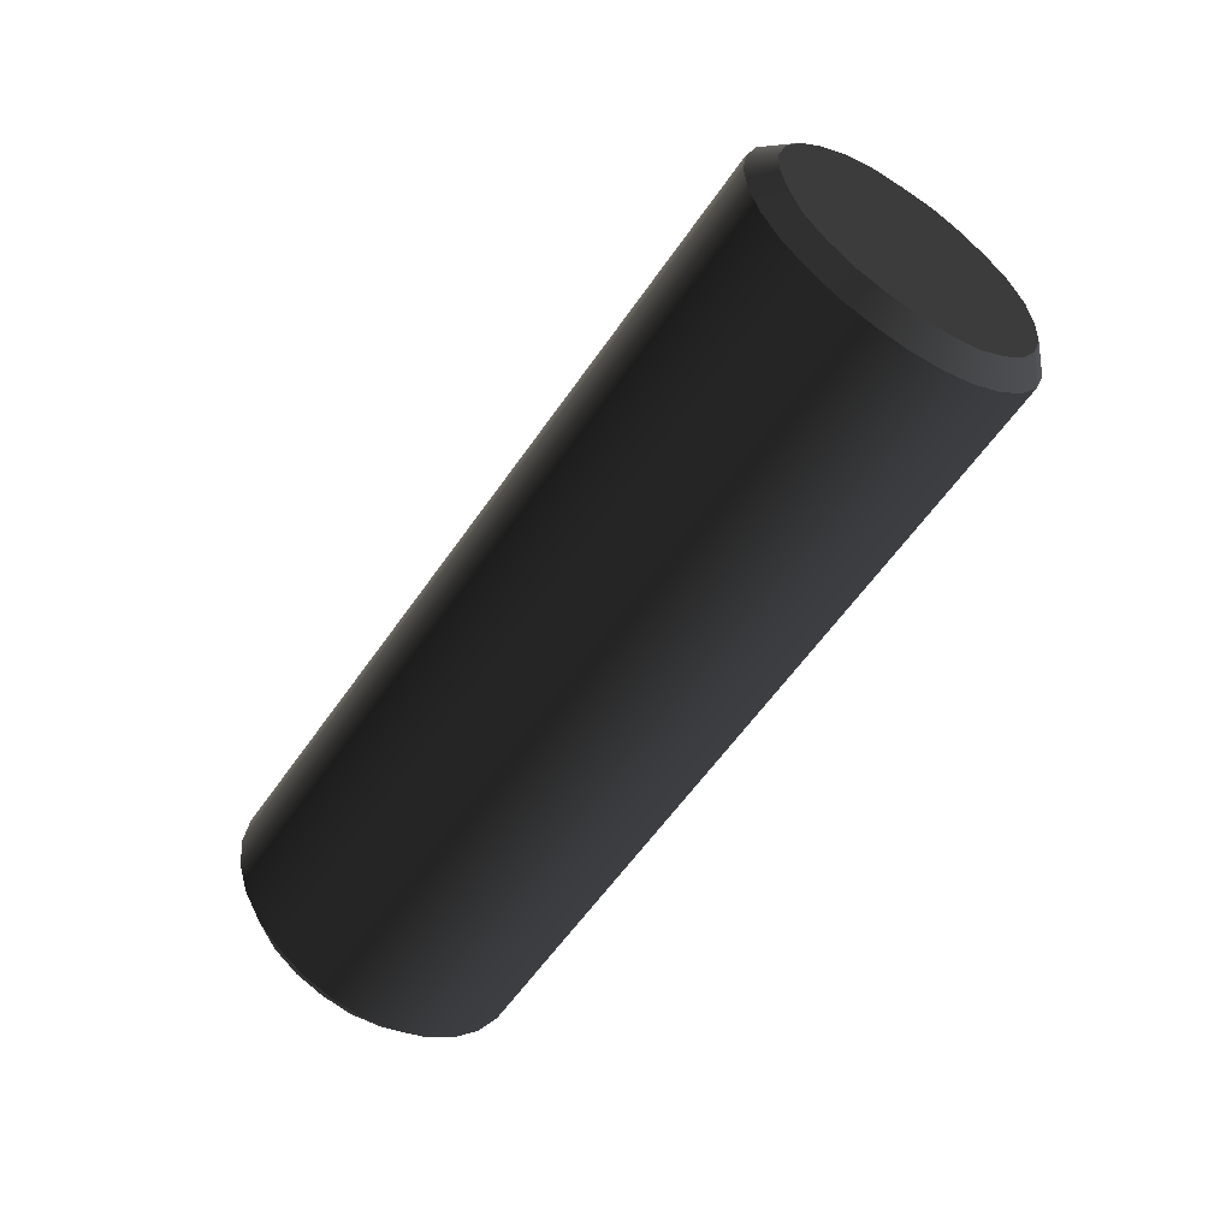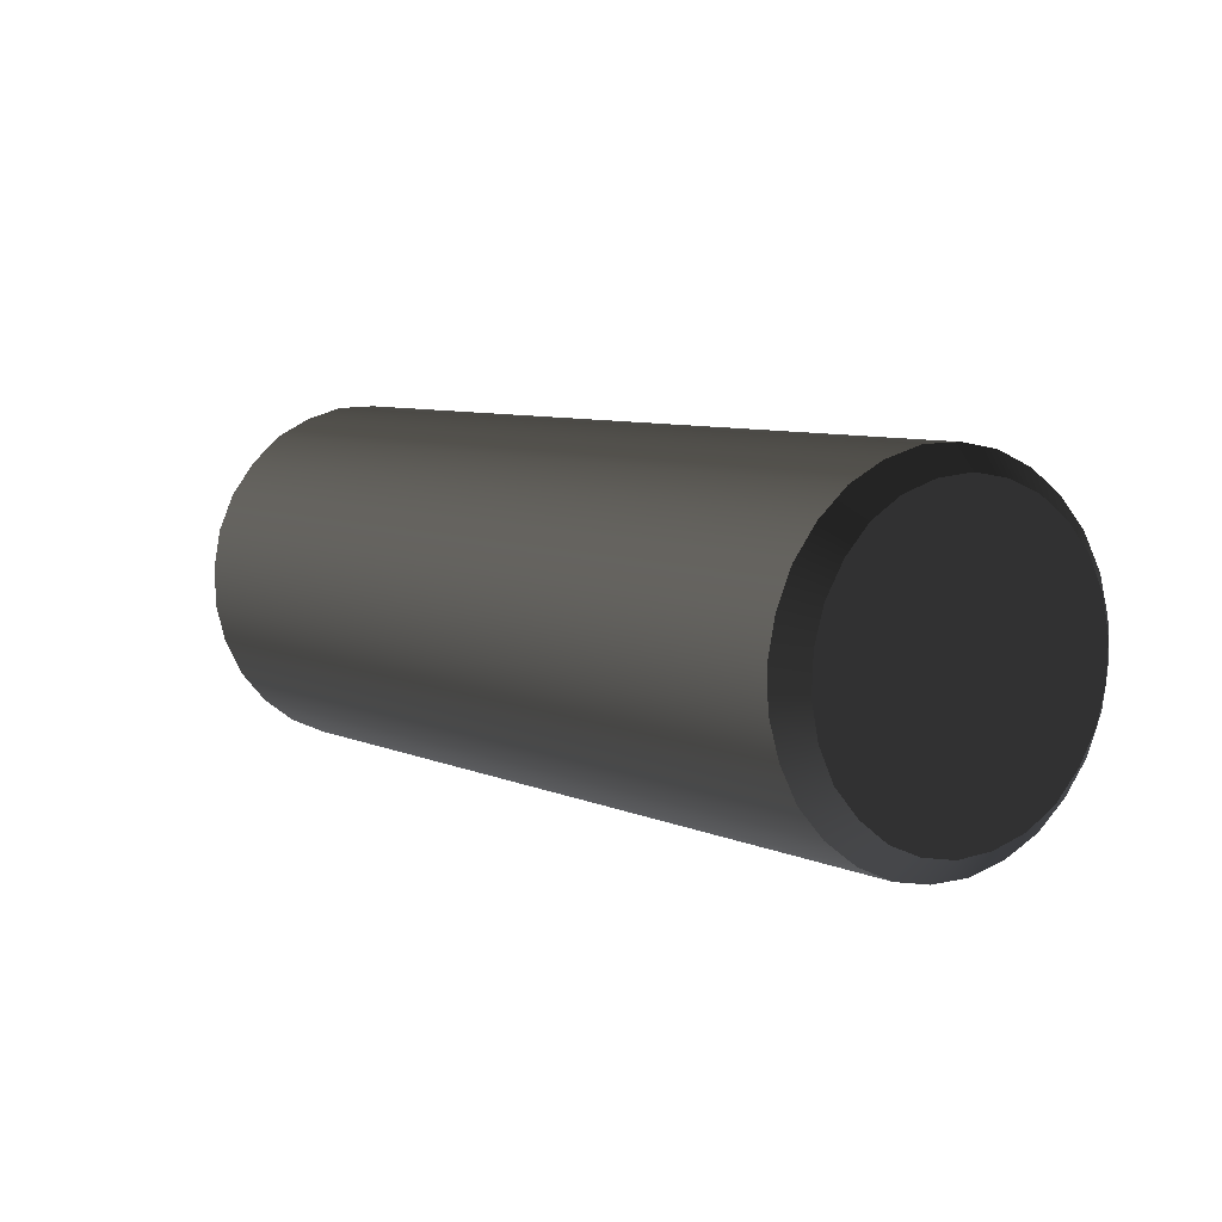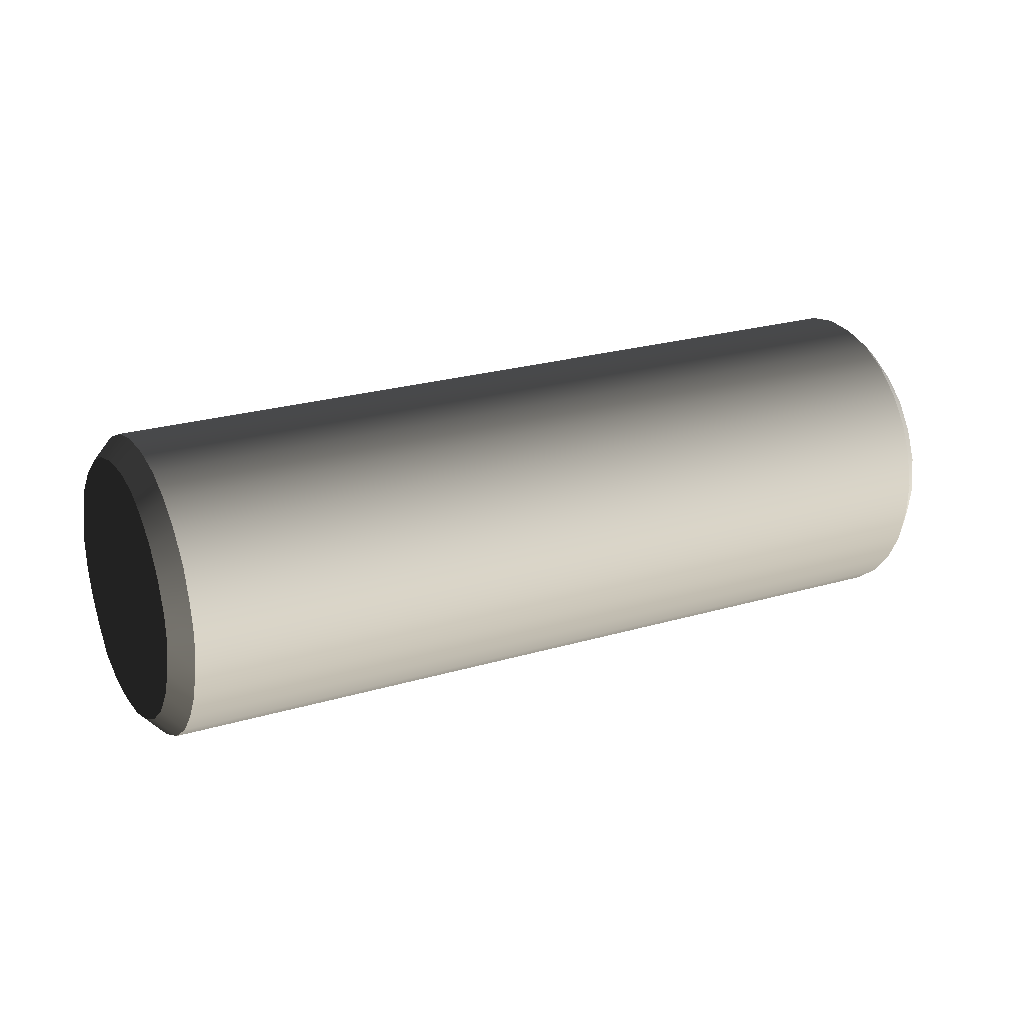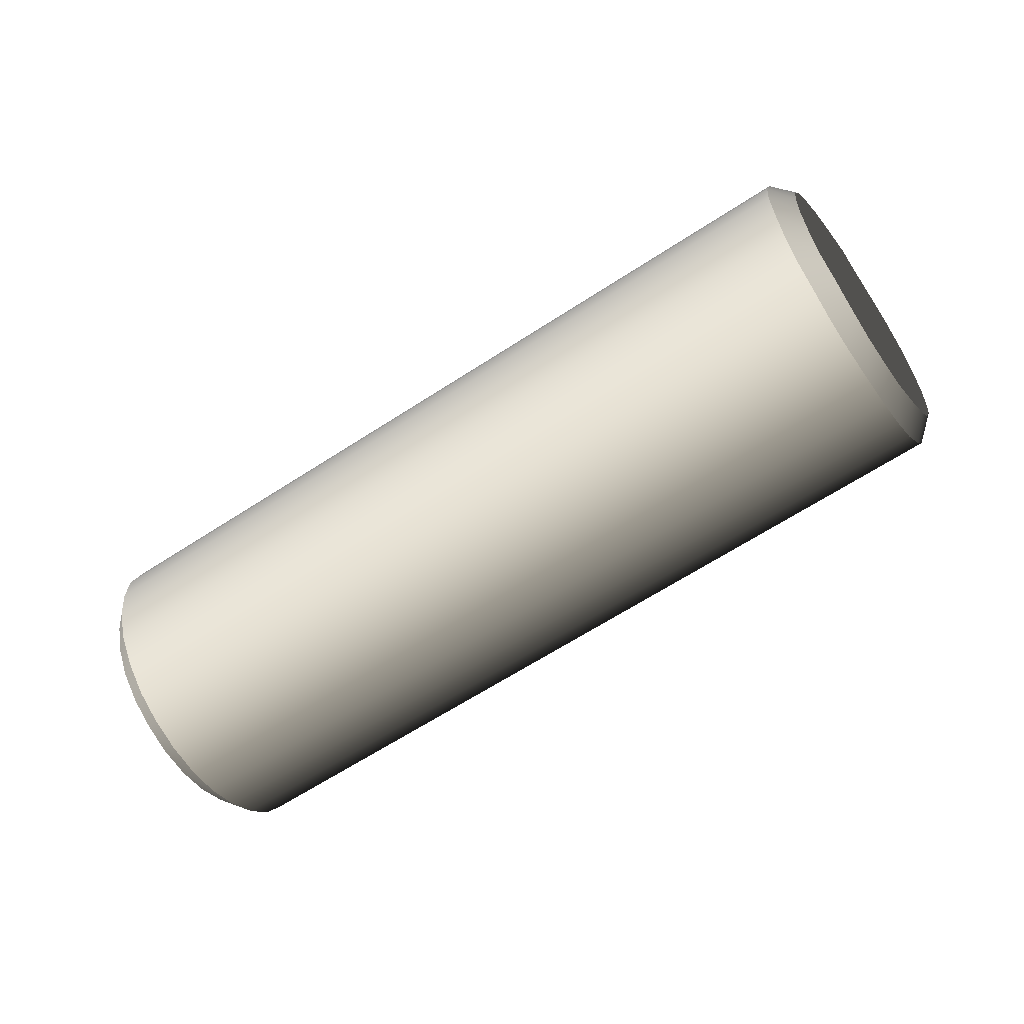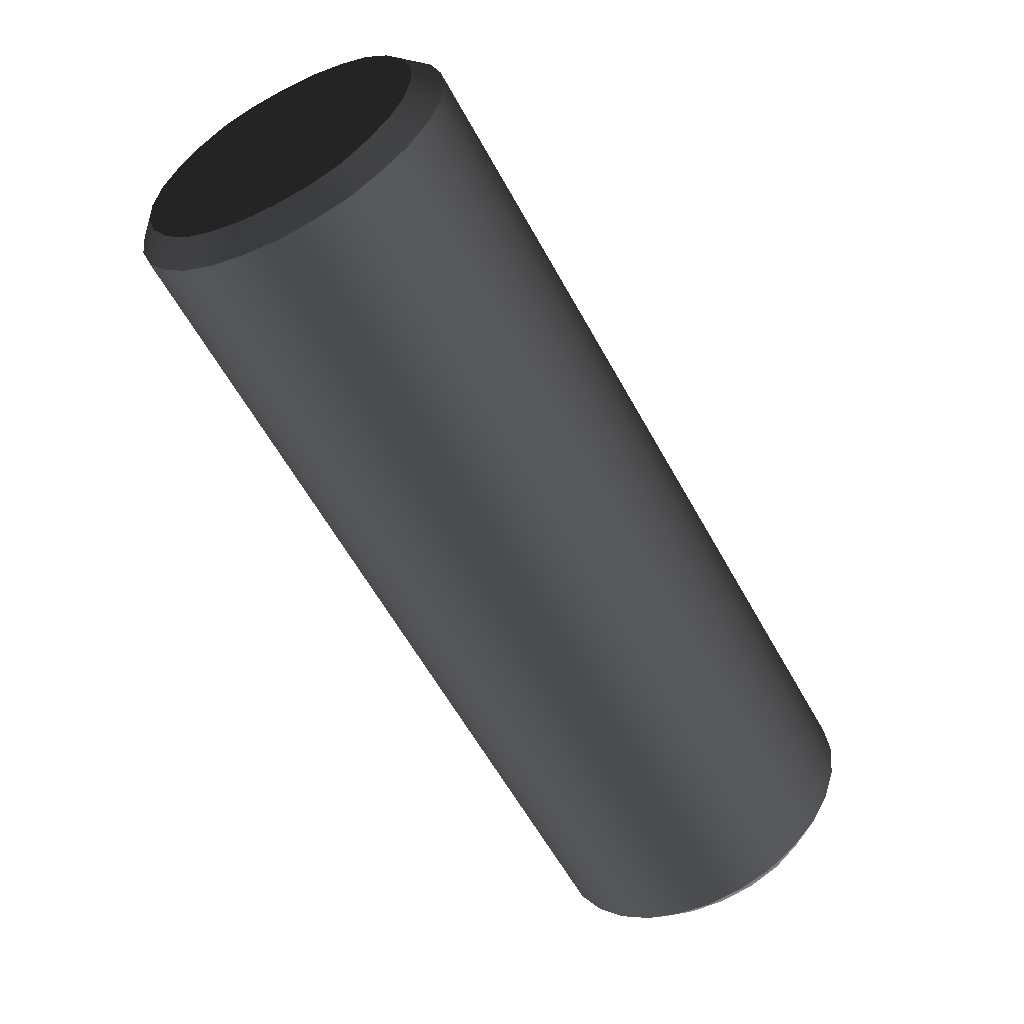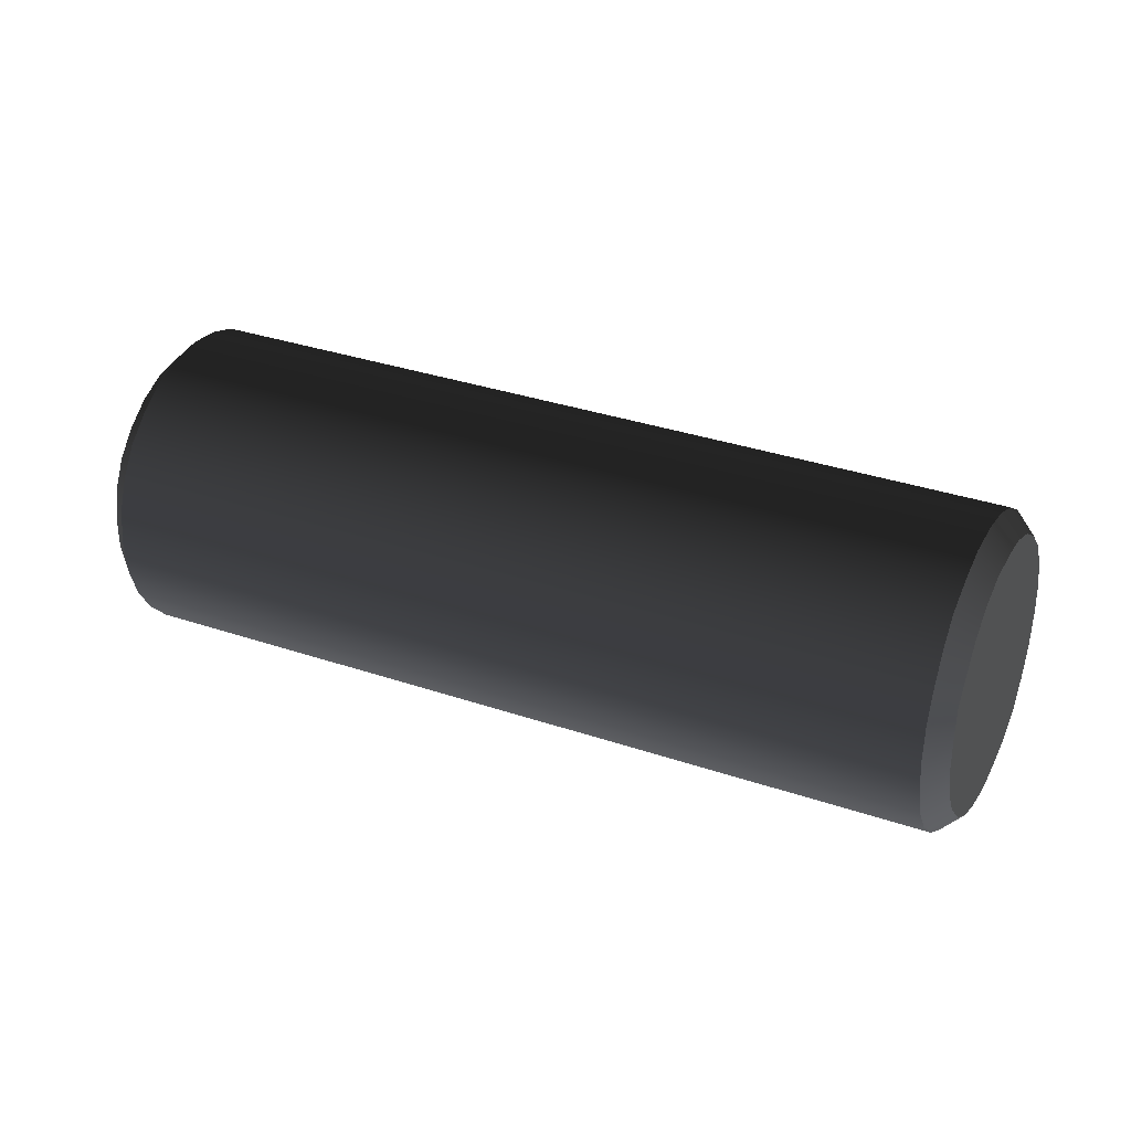
<metadata>
{"format":"obj","ext":"obj","renderer":"f3d","projection":"perspective","resolution":1024,"background":"white","views":[{"elev":-55.6,"azim":97.2,"up":"+Z"},{"elev":58.1,"azim":41.5,"up":"+Y"},{"elev":20.8,"azim":13.7,"up":"+Z"},{"elev":-62.4,"azim":-104.9,"up":"+Z"},{"elev":74.9,"azim":-129.6,"up":"+Y"},{"elev":30.5,"azim":-113.6,"up":"+Z"}]}
</metadata>
<code>
v  -0.4665 0.6538 0.766
v  -0.5276 0.6007 0.7647
v  -0.4643 0.6514 0.765
v  -0.5255 0.5983 0.7637
v  -0.4624 0.6492 0.7633
v  -0.5236 0.5961 0.762
v  -0.4608 0.6474 0.761
v  -0.522 0.5943 0.7597
v  -0.4595 0.646 0.7582
v  -0.5207 0.5929 0.7569
v  -0.4587 0.6451 0.7551
v  -0.5199 0.592 0.7538
v  -0.4583 0.6448 0.7517
v  -0.5195 0.5917 0.7505
v  -0.4585 0.645 0.7484
v  -0.5197 0.5919 0.7471
v  -0.4591 0.6458 0.7452
v  -0.5203 0.5927 0.7439
v  -0.4602 0.6471 0.7423
v  -0.5214 0.594 0.741
v  -0.4617 0.6489 0.7399
v  -0.5228 0.5958 0.7386
v  -0.4635 0.651 0.738
v  -0.5246 0.5979 0.7367
v  -0.4655 0.6534 0.7368
v  -0.5267 0.6003 0.7355
v  -0.4677 0.6559 0.7363
v  -0.5289 0.6028 0.735
v  -0.4699 0.6584 0.7366
v  -0.5311 0.6054 0.7353
v  -0.472 0.6608 0.7376
v  -0.5332 0.6078 0.7363
v  -0.4739 0.663 0.7393
v  -0.5351 0.6099 0.738
v  -0.4755 0.6648 0.7416
v  -0.5367 0.6118 0.7403
v  -0.4768 0.6662 0.7443
v  -0.538 0.6132 0.7431
v  -0.4776 0.6671 0.7475
v  -0.5388 0.614 0.7462
v  -0.478 0.6674 0.7508
v  -0.5392 0.6144 0.7495
v  -0.4778 0.6672 0.7542
v  -0.539 0.6141 0.7529
v  -0.4772 0.6664 0.7574
v  -0.5384 0.6133 0.7561
v  -0.4761 0.6651 0.7603
v  -0.5373 0.612 0.759
v  -0.4747 0.6633 0.7627
v  -0.5358 0.6103 0.7614
v  -0.4729 0.6612 0.7646
v  -0.534 0.6081 0.7633
v  -0.4708 0.6588 0.7658
v  -0.532 0.6058 0.7645
v  -0.4687 0.6563 0.7663
v  -0.5298 0.6032 0.765
v  -0.5295 0.5999 0.7628
v  -0.536 0.6078 0.7397
v  -0.5275 0.5976 0.7619
v  -0.5342 0.6058 0.7381
v  -0.5258 0.5956 0.7603
v  -0.5322 0.6036 0.7372
v  -0.5243 0.5939 0.7581
v  -0.5301 0.6012 0.737
v  -0.5232 0.5927 0.7554
v  -0.5281 0.5989 0.7376
v  -0.5225 0.592 0.7524
v  -0.5263 0.5967 0.7389
v  -0.5223 0.5919 0.7493
v  -0.5247 0.5948 0.7408
v  -0.5227 0.5924 0.7462
v  -0.5235 0.5934 0.7433
v  -0.5374 0.6095 0.7419
v  -0.5316 0.6022 0.763
v  -0.5385 0.6107 0.7446
v  -0.5336 0.6046 0.7624
v  -0.5392 0.6114 0.7476
v  -0.5354 0.6067 0.7611
v  -0.5394 0.6115 0.7507
v  -0.537 0.6086 0.7591
v  -0.539 0.6111 0.7538
v  -0.5383 0.6101 0.7566
v  -0.4616 0.6513 0.7616
v  -0.468 0.6593 0.7385
v  -0.4633 0.6533 0.7632
v  -0.47 0.6615 0.7394
v  -0.4653 0.6556 0.7641
v  -0.4717 0.6635 0.741
v  -0.4674 0.6579 0.7643
v  -0.4732 0.6652 0.7432
v  -0.4694 0.6603 0.7637
v  -0.4743 0.6664 0.7459
v  -0.4712 0.6624 0.7624
v  -0.475 0.6671 0.7489
v  -0.4728 0.6643 0.7604
v  -0.4752 0.6672 0.752
v  -0.474 0.6658 0.758
v  -0.4748 0.6668 0.7551
v  -0.4659 0.6569 0.7383
v  -0.4601 0.6496 0.7594
v  -0.4639 0.6546 0.7389
v  -0.459 0.6484 0.7567
v  -0.4621 0.6524 0.7402
v  -0.4583 0.6477 0.7537
v  -0.4605 0.6505 0.7422
v  -0.4581 0.6476 0.7506
v  -0.4593 0.649 0.7446
v  -0.4585 0.6481 0.7475
o 47
g 47
f 1 2 3
f 3 2 4
f 3 4 5
f 5 4 6
f 5 6 7
f 7 6 8
f 7 8 9
f 9 8 10
f 9 10 11
f 11 10 12
f 11 12 13
f 13 12 14
f 13 14 15
f 15 14 16
f 15 16 17
f 17 16 18
f 17 18 19
f 19 18 20
f 19 20 21
f 21 20 22
f 21 22 23
f 23 22 24
f 23 24 25
f 25 24 26
f 25 26 27
f 27 26 28
f 27 28 29
f 29 28 30
f 29 30 31
f 31 30 32
f 31 32 33
f 33 32 34
f 33 34 35
f 35 34 36
f 35 36 37
f 37 36 38
f 37 38 39
f 39 38 40
f 39 40 41
f 41 40 42
f 41 42 43
f 43 42 44
f 43 44 45
f 45 44 46
f 45 46 47
f 47 46 48
f 47 48 49
f 49 48 50
f 49 50 51
f 51 50 52
f 51 52 53
f 53 52 54
f 53 54 55
f 55 54 56
f 55 56 1
f 1 56 2
f 57 58 59
f 59 58 60
f 59 60 61
f 61 60 62
f 61 62 63
f 63 62 64
f 63 64 65
f 65 64 66
f 65 66 67
f 67 66 68
f 67 68 69
f 69 68 70
f 69 70 71
f 71 70 72
f 58 57 73
f 73 57 74
f 73 74 75
f 75 74 76
f 75 76 77
f 77 76 78
f 77 78 79
f 79 78 80
f 79 80 81
f 81 80 82
f 83 84 85
f 85 84 86
f 85 86 87
f 87 86 88
f 87 88 89
f 89 88 90
f 89 90 91
f 91 90 92
f 91 92 93
f 93 92 94
f 93 94 95
f 95 94 96
f 95 96 97
f 97 96 98
f 84 83 99
f 99 83 100
f 99 100 101
f 101 100 102
f 101 102 103
f 103 102 104
f 103 104 105
f 105 104 106
f 105 106 107
f 107 106 108
f 87 1 85
f 85 1 3
f 85 3 5
f 1 87 55
f 55 87 89
f 55 89 53
f 53 89 91
f 53 91 51
f 51 91 93
f 51 93 49
f 49 93 95
f 49 95 47
f 47 95 97
f 47 97 45
f 45 97 98
f 45 98 43
f 43 98 96
f 43 96 41
f 41 96 94
f 41 94 39
f 39 94 92
f 39 92 37
f 37 92 90
f 37 90 35
f 35 90 88
f 35 88 33
f 33 88 86
f 33 86 31
f 31 86 29
f 29 86 84
f 29 84 27
f 27 84 99
f 27 99 25
f 25 99 101
f 25 101 23
f 23 101 103
f 23 103 21
f 21 103 105
f 21 105 19
f 19 105 107
f 19 107 17
f 17 107 108
f 17 108 15
f 15 108 106
f 15 106 13
f 13 106 104
f 13 104 11
f 11 104 102
f 11 102 9
f 9 102 100
f 9 100 7
f 7 100 83
f 7 83 5
f 5 83 85
f 6 4 59
f 59 4 2
f 59 2 57
f 57 2 56
f 57 56 74
f 74 56 54
f 74 54 76
f 76 54 52
f 76 52 78
f 78 52 50
f 78 50 80
f 80 50 48
f 80 48 82
f 82 48 46
f 82 46 81
f 81 46 44
f 81 44 79
f 79 44 42
f 79 42 77
f 77 42 40
f 77 40 75
f 75 40 38
f 75 38 73
f 73 38 36
f 73 36 58
f 58 36 34
f 58 34 60
f 60 34 32
f 60 32 30
f 60 30 62
f 62 30 28
f 62 28 64
f 64 28 26
f 64 26 66
f 66 26 24
f 66 24 68
f 68 24 22
f 68 22 70
f 70 22 20
f 70 20 72
f 72 20 18
f 72 18 71
f 71 18 16
f 71 16 69
f 69 16 14
f 69 14 67
f 67 14 12
f 67 12 65
f 65 12 10
f 65 10 63
f 63 10 8
f 63 8 61
f 61 8 6
f 61 6 59

</code>
